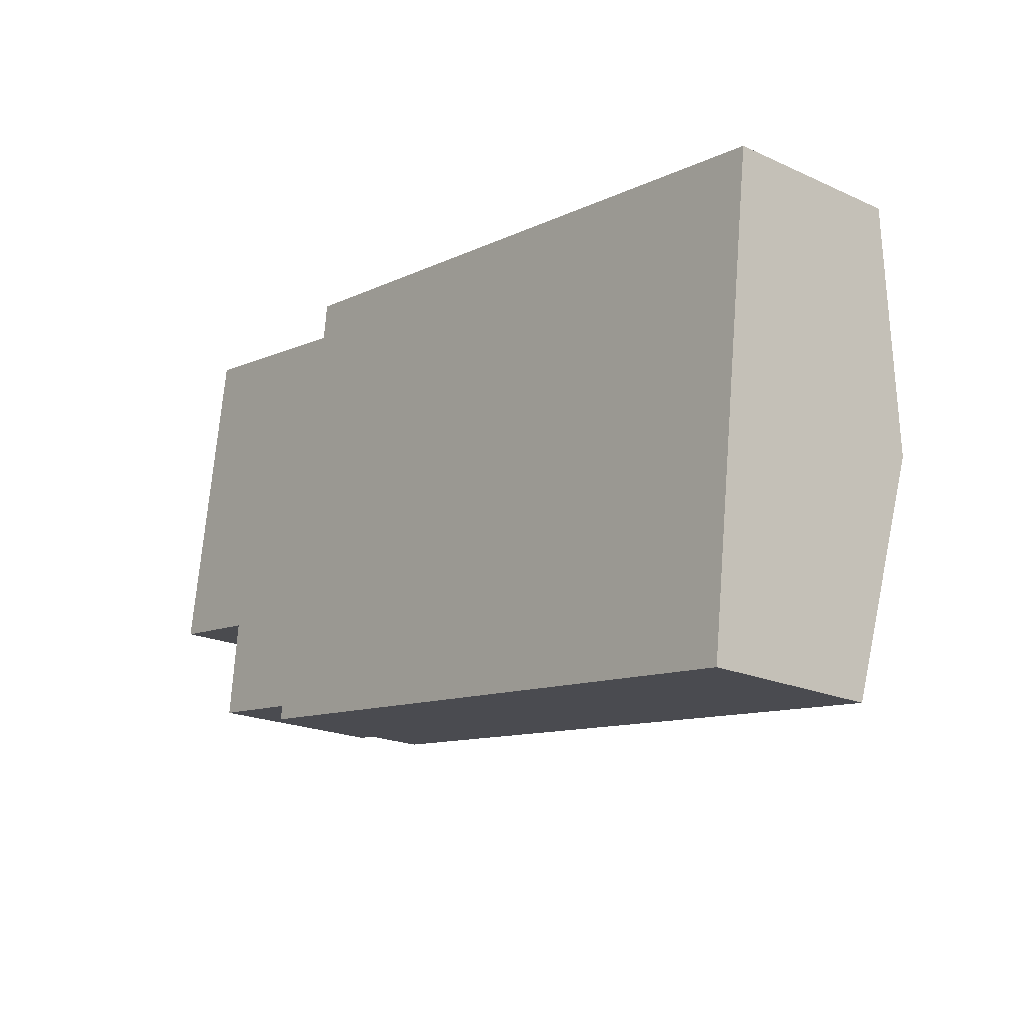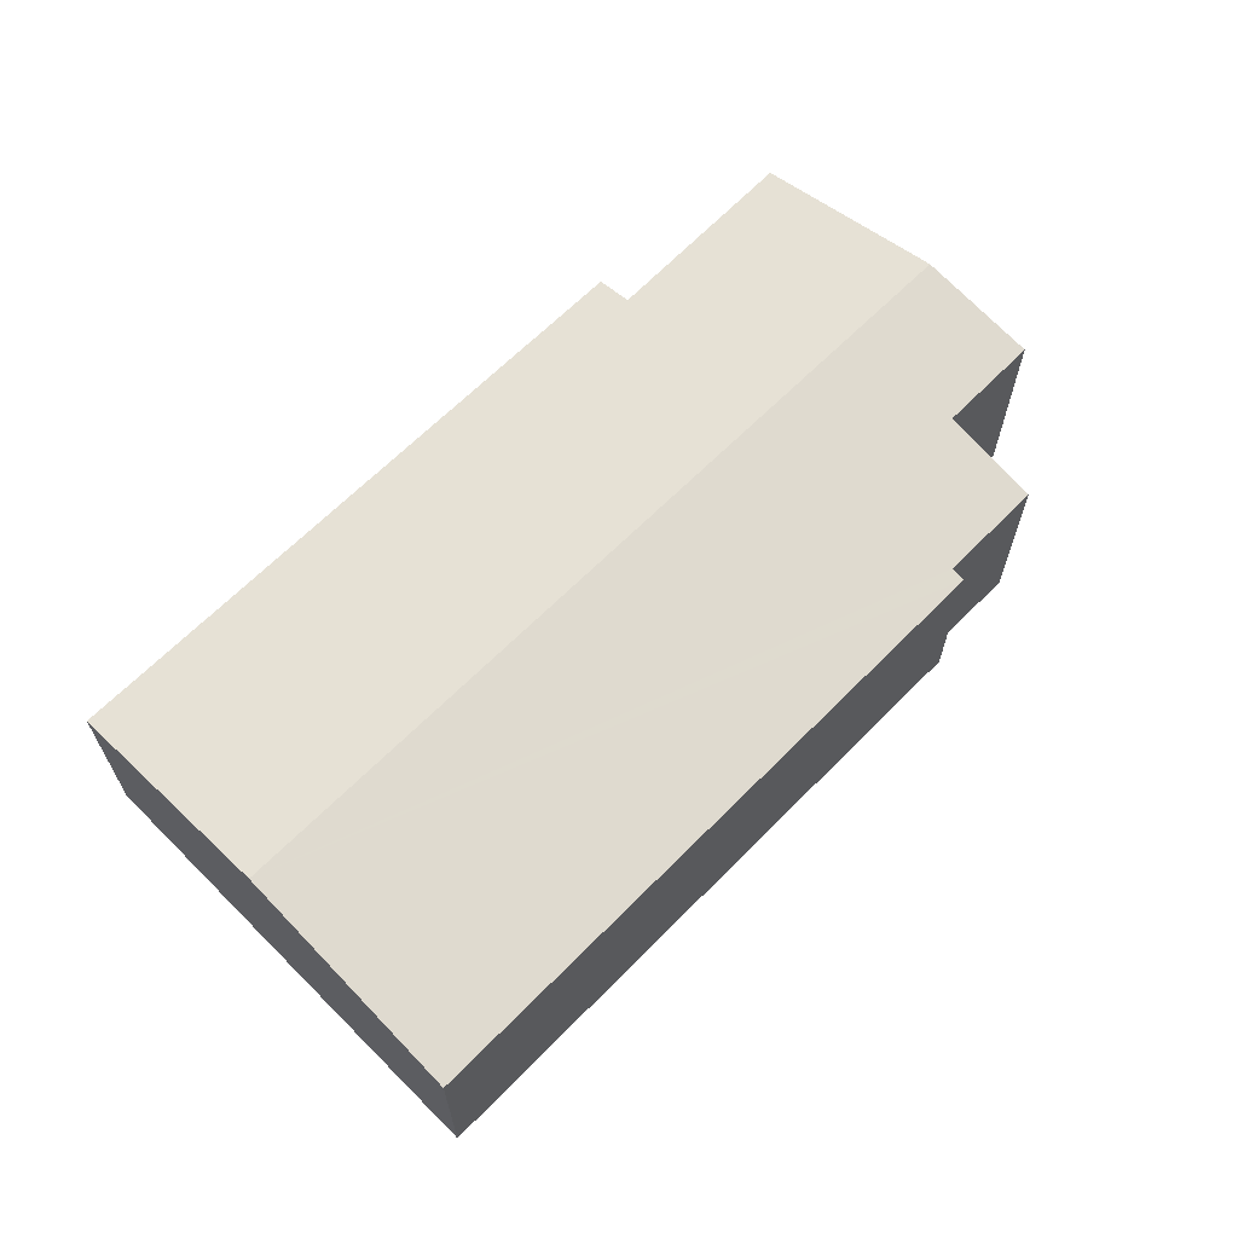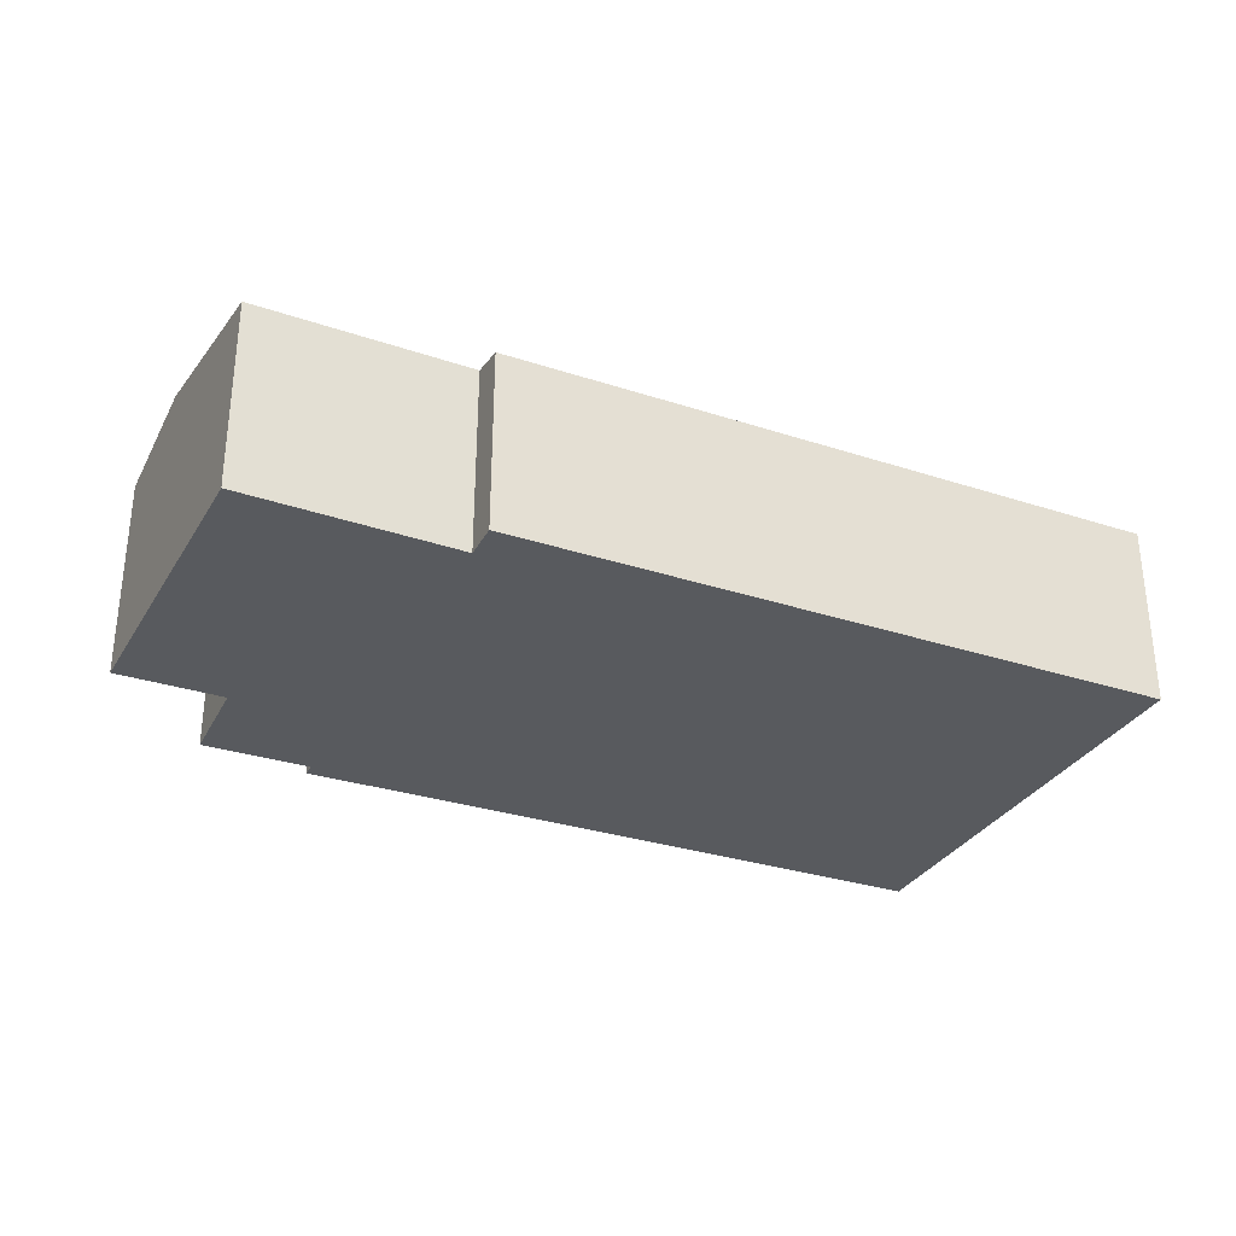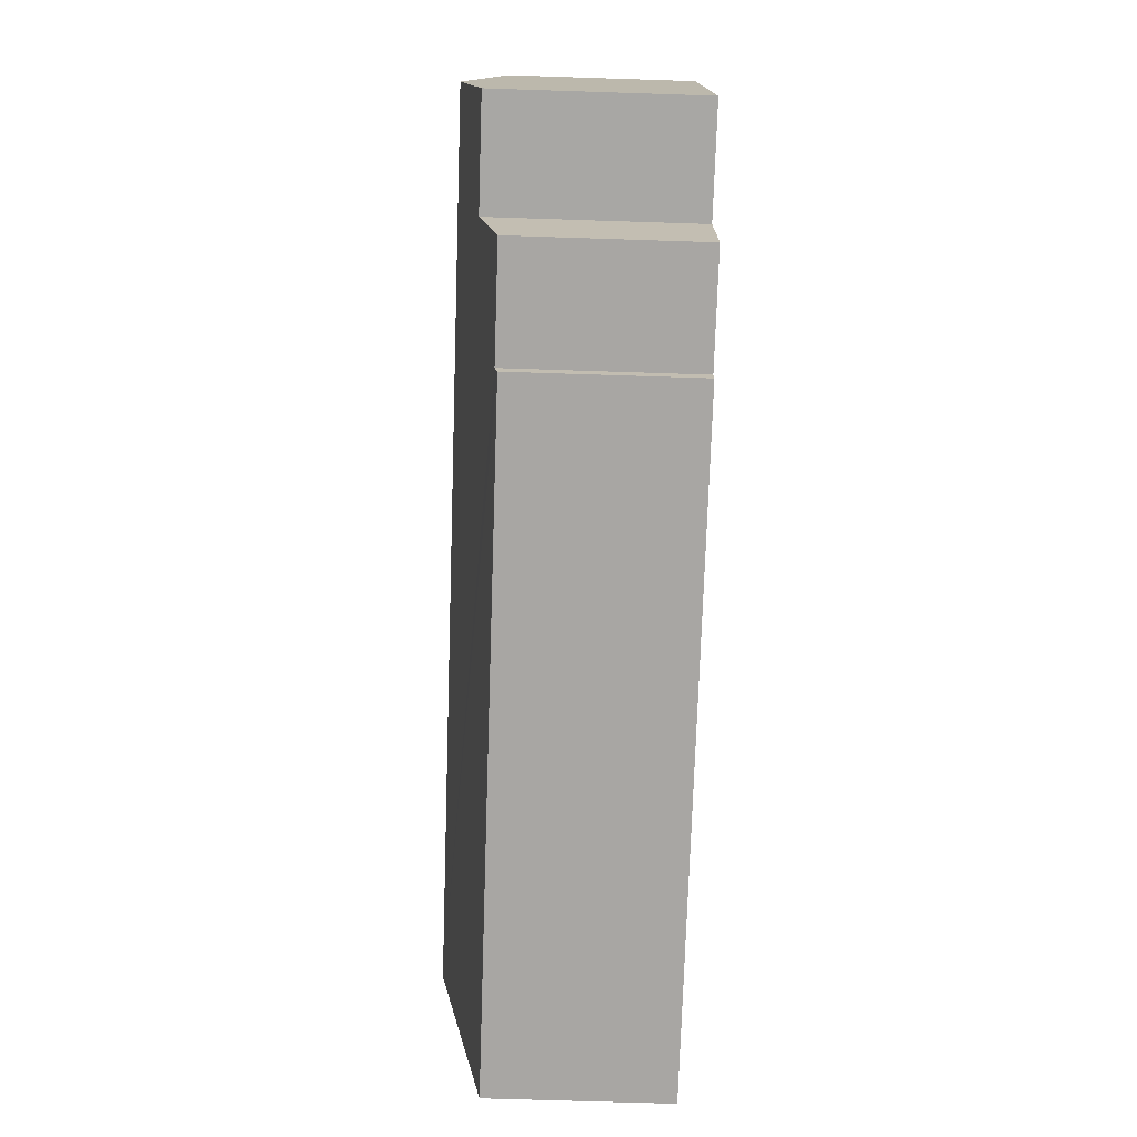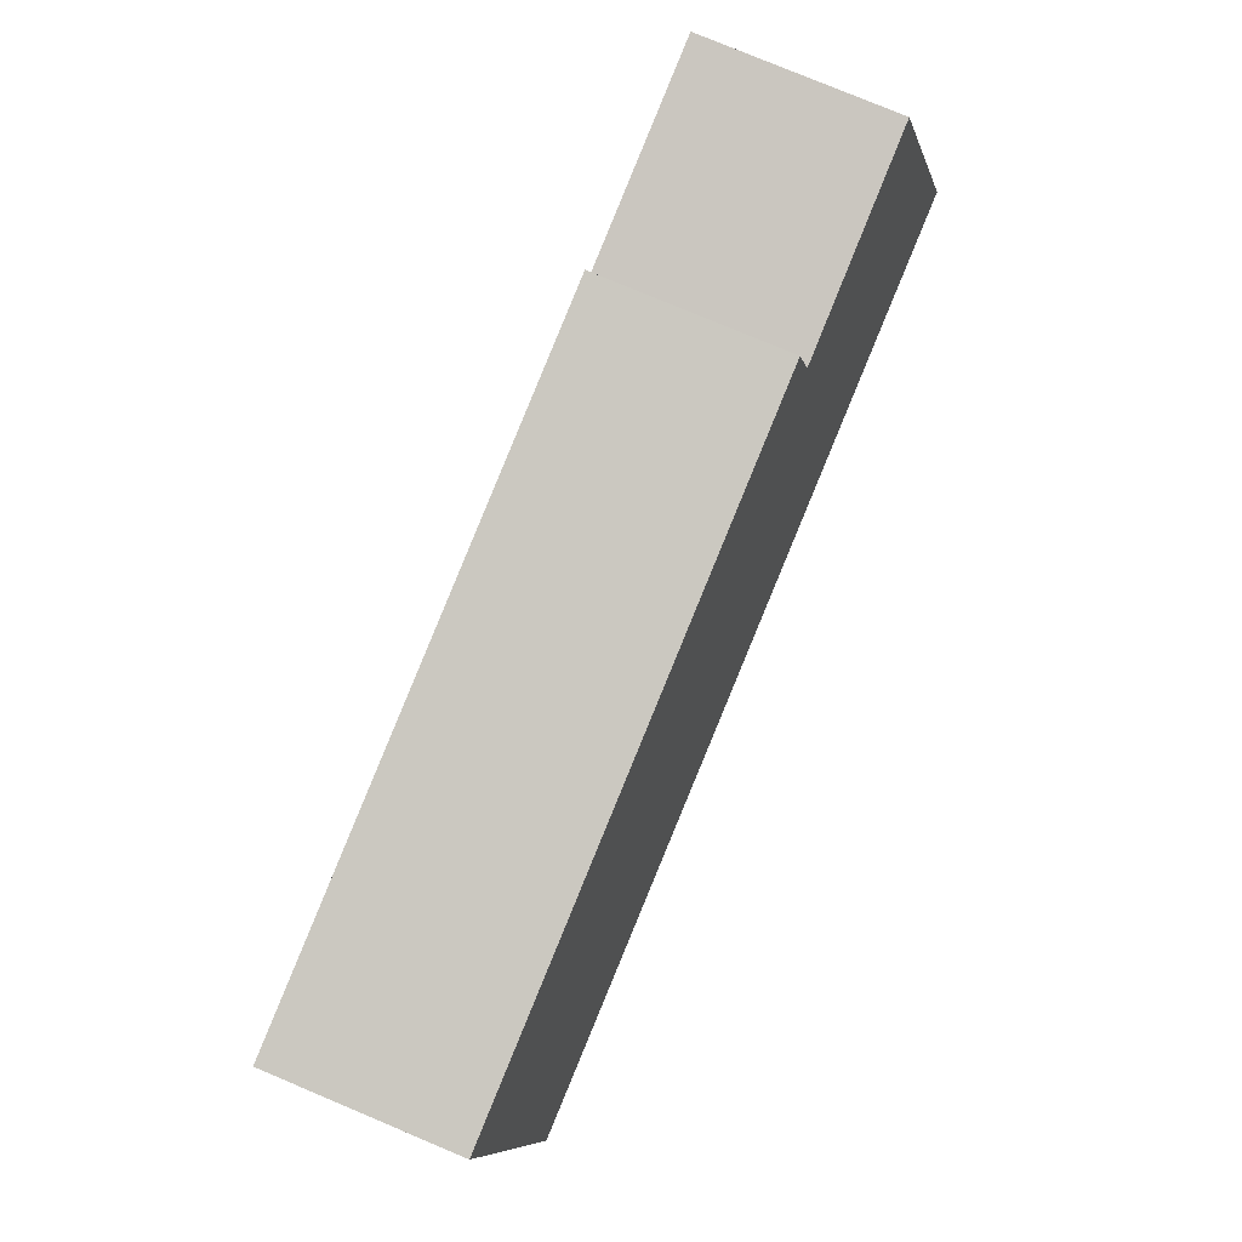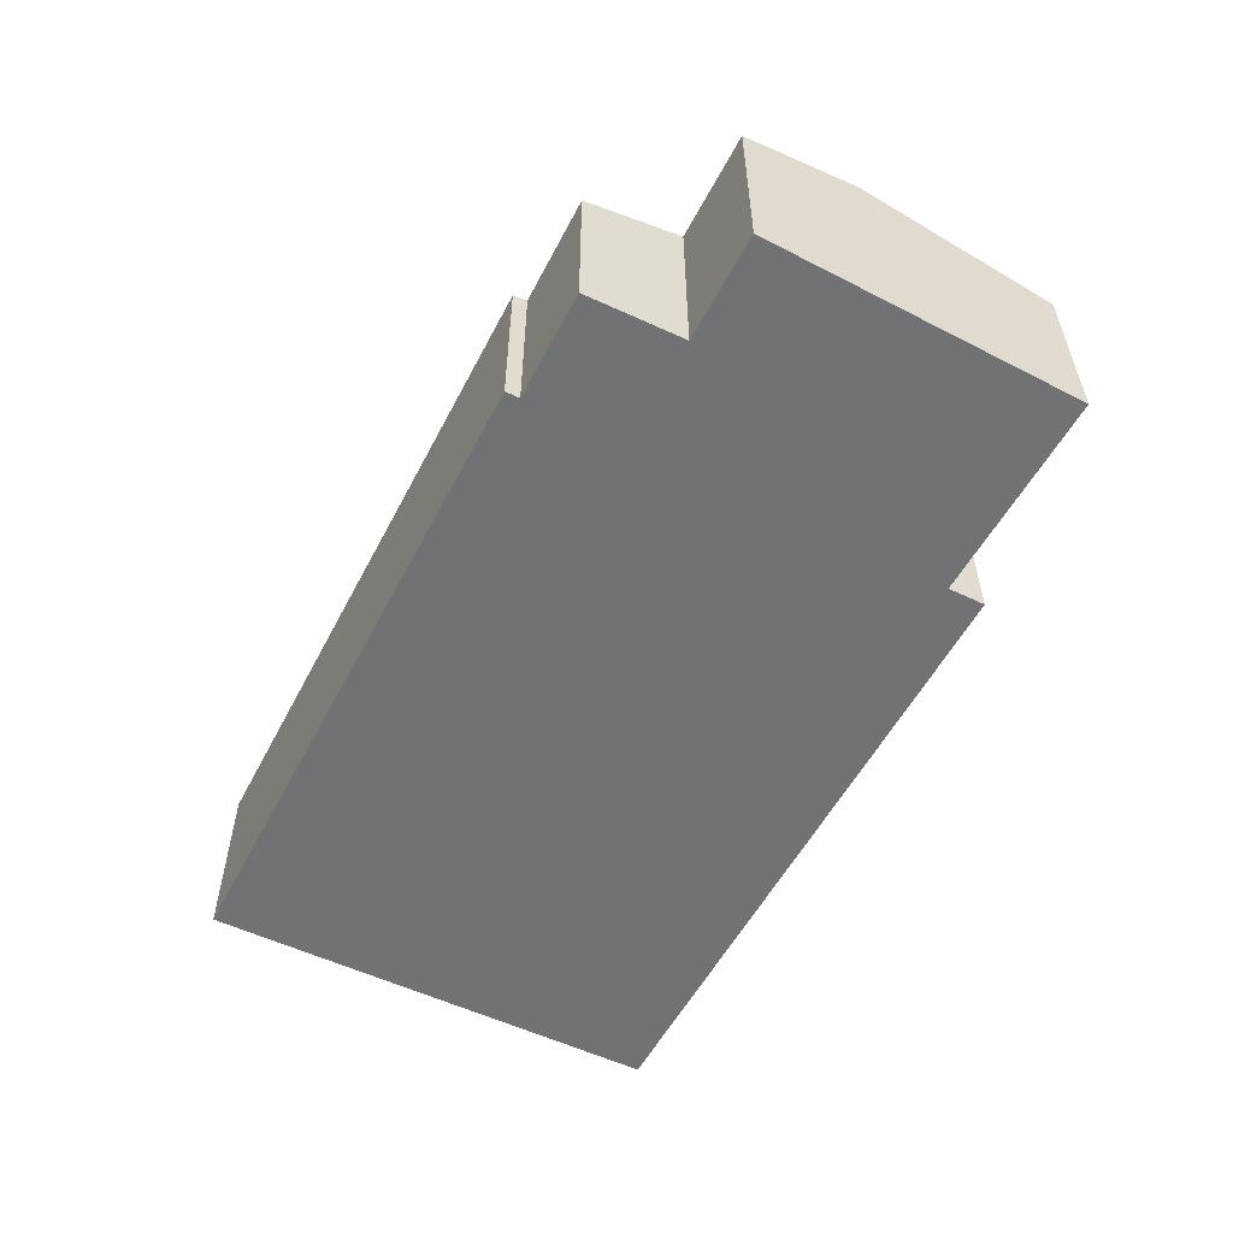
<metadata>
{"format":"obj","ext":"obj","renderer":"f3d","projection":"perspective","resolution":1024,"background":"white","views":[{"elev":-20.4,"azim":50.7,"up":"+Z"},{"elev":63.8,"azim":142.0,"up":"+Y"},{"elev":-30.9,"azim":-17.3,"up":"+Y"},{"elev":-66.7,"azim":-91.9,"up":"+Z"},{"elev":79.3,"azim":112.7,"up":"+Z"},{"elev":-55.4,"azim":-109.6,"up":"+Y"}]}
</metadata>
<code>
v  10.6 2.657 0.044
v  3.147 2.127 3.877
v  10.93 2.136 2.787
v  3.093 2.212 3.43
v  0.225 2.657 1.435
v  0.599 2.2 3.828
v  2.416 2.125 -1.705
v  10.26 2.125 -2.753
v  2.436 2.157 -1.533
v  1.272 2.382 -0.175
v  1.144 2.157 -1.361
v  0 2.383 1.459e-16
v  1.272 1.072e-17 -0.175
v  1.144 8.334e-17 -1.361
v  0 0 0
v  0.225 -8.787e-17 1.435
v  0.599 -2.344e-16 3.828
v  3.093 -2.1e-16 3.43
v  3.147 -2.374e-16 3.877
v  2.436 9.387e-17 -1.533
v  2.416 1.044e-16 -1.705
v  10.26 1.686e-16 -2.753
v  10.93 -1.707e-16 2.787
v  10.6 -2.694e-18 0.044
g defaultobject
f 1 2 3
f 2 1 4
f 4 1 5
f 4 5 6
f 7 1 8
f 1 7 9
f 1 9 5
f 5 9 10
f 10 9 11
f 5 10 12
f 11 13 10
f 13 11 14
f 15 5 12
f 5 15 6
f 6 15 16
f 6 16 17
f 18 2 4
f 2 18 19
f 7 20 9
f 20 7 21
f 10 15 12
f 15 10 13
f 22 7 8
f 7 22 21
f 20 11 9
f 11 20 14
f 6 18 4
f 18 6 17
f 2 23 3
f 23 2 19
f 23 1 3
f 1 23 24
f 1 24 8
f 8 24 22
f 15 13 16
f 14 20 13
f 19 24 23
f 24 19 18
f 24 18 22
f 22 18 17
f 22 17 16
f 22 16 20
f 22 20 21
f 20 16 13

</code>
